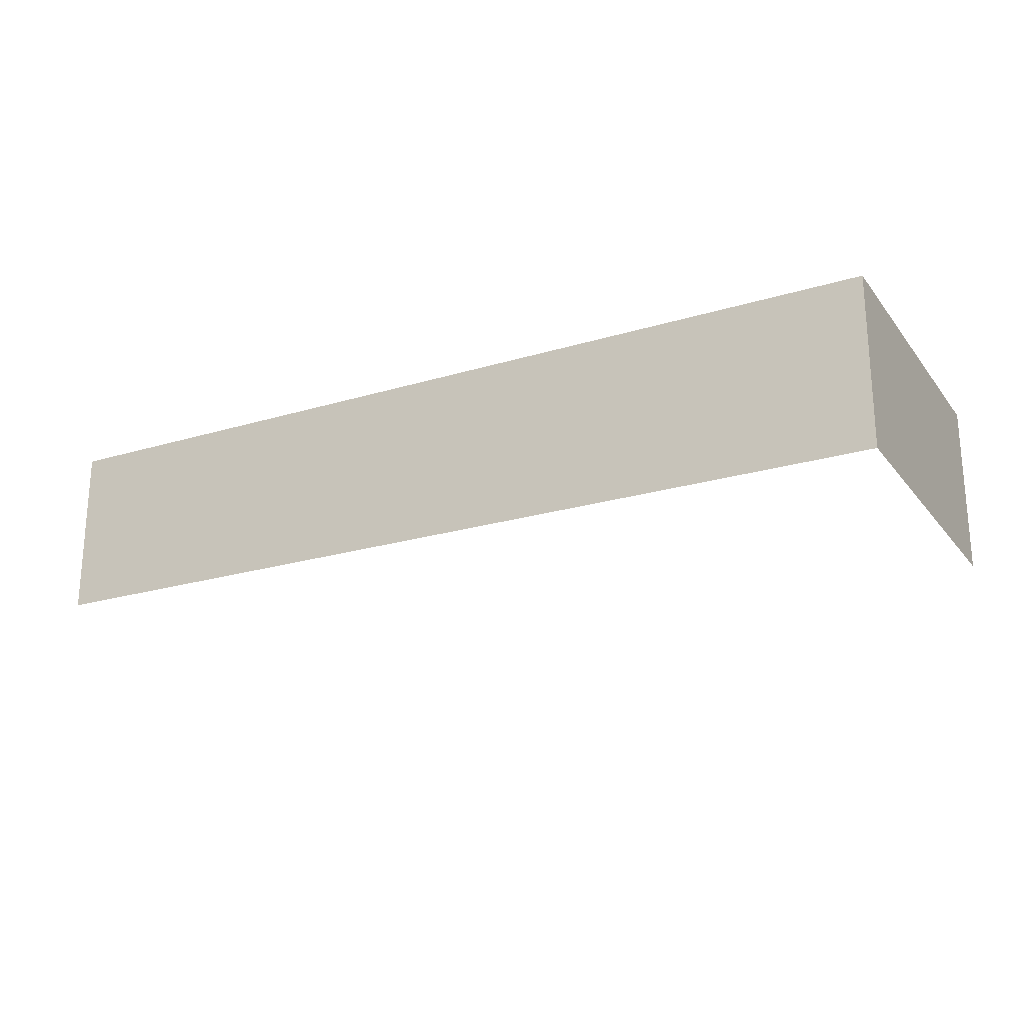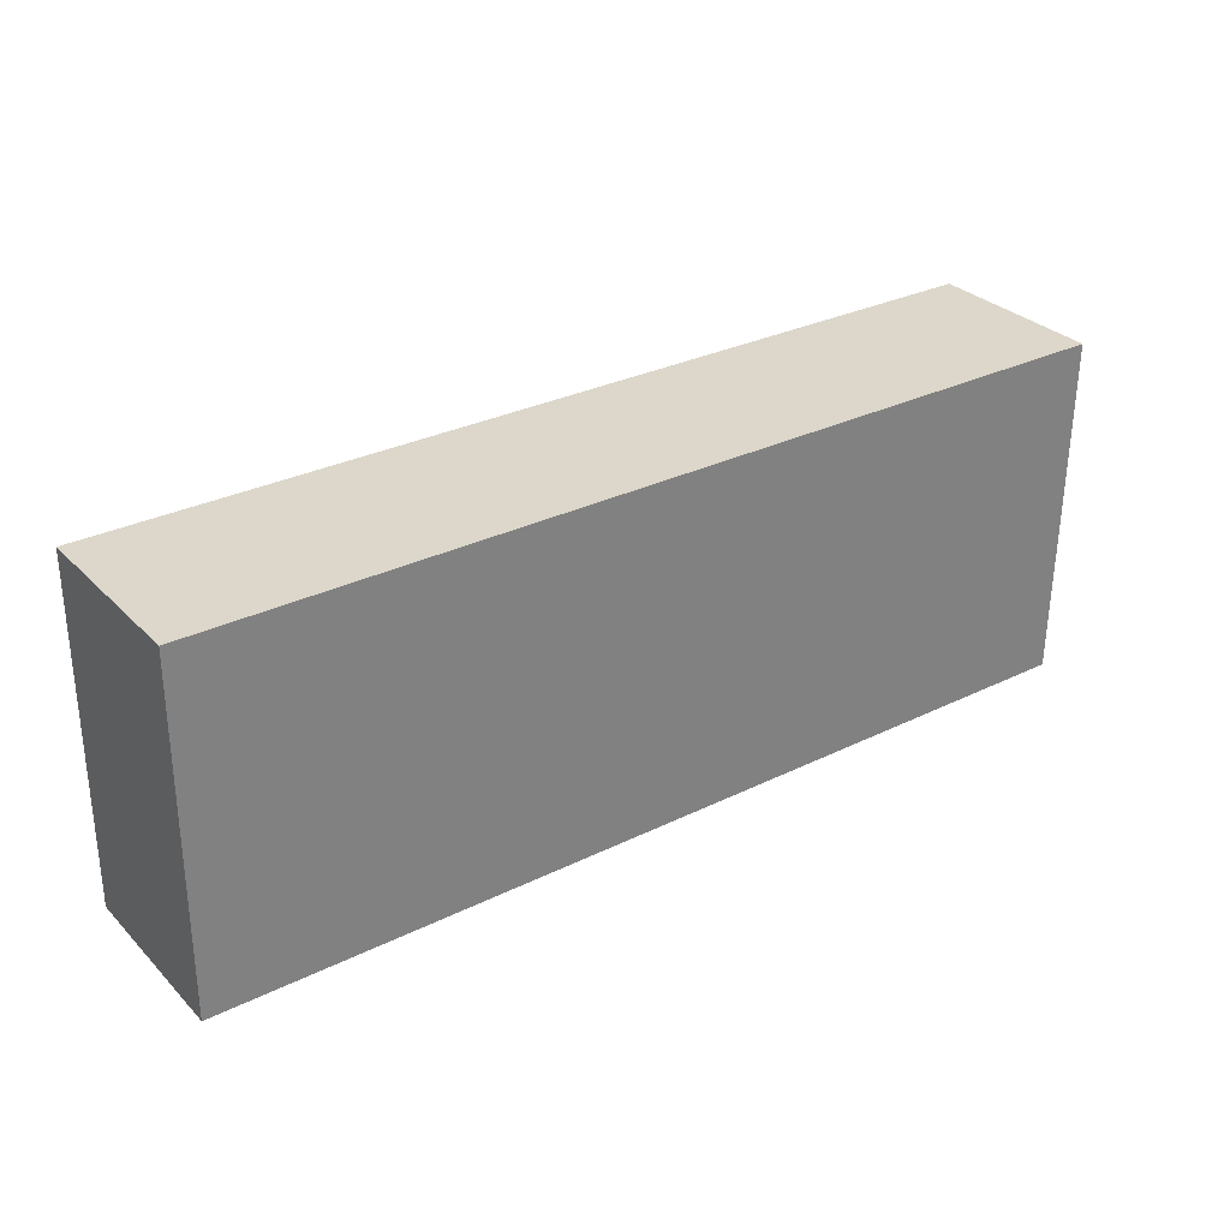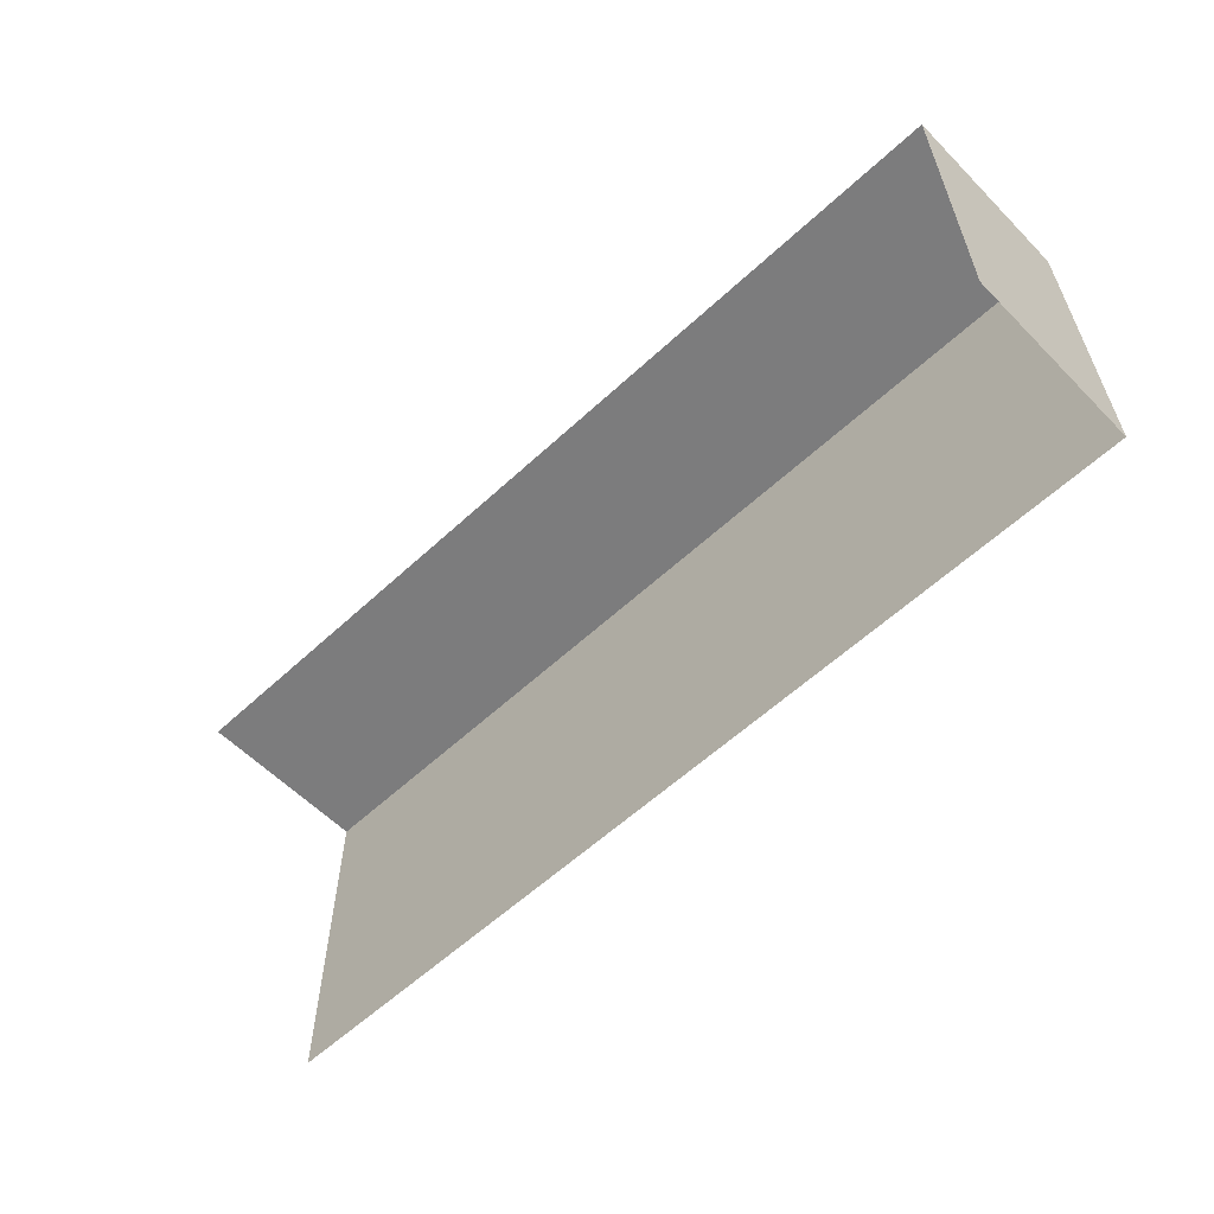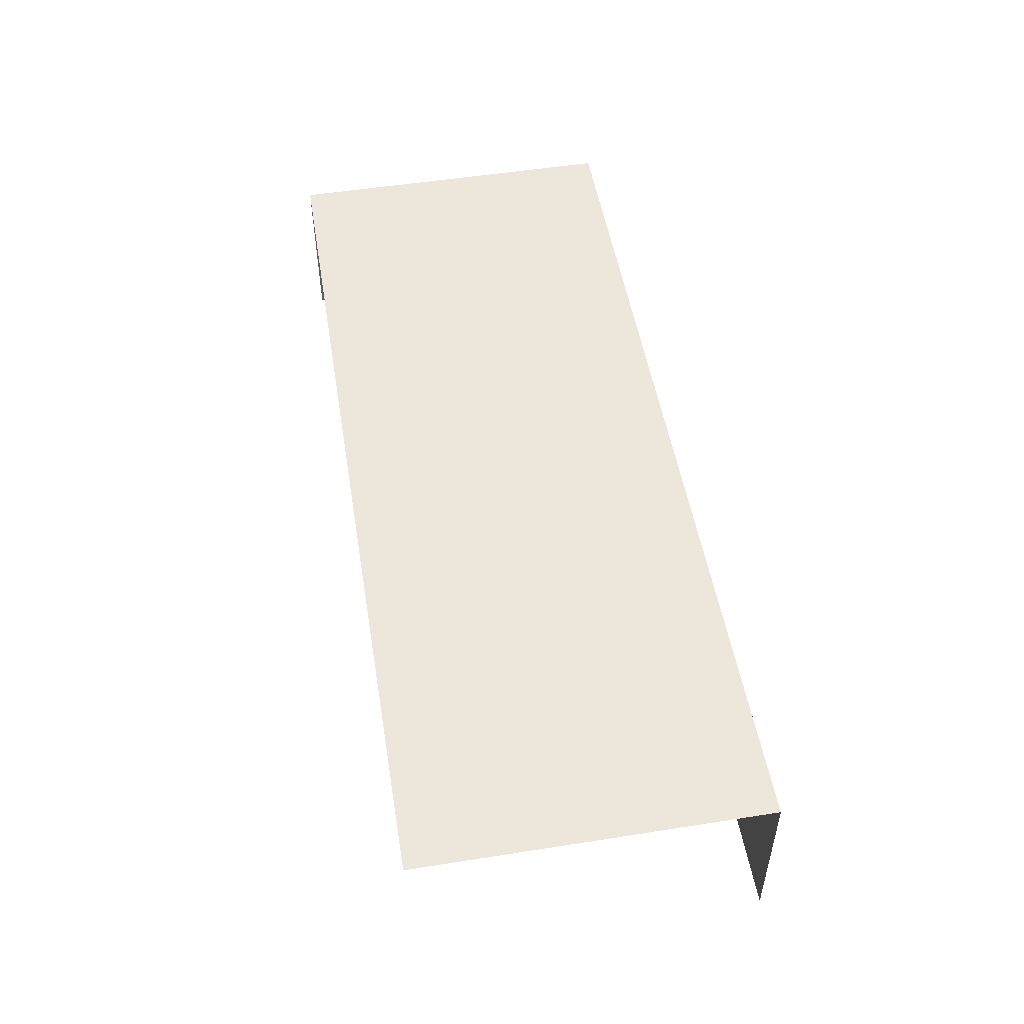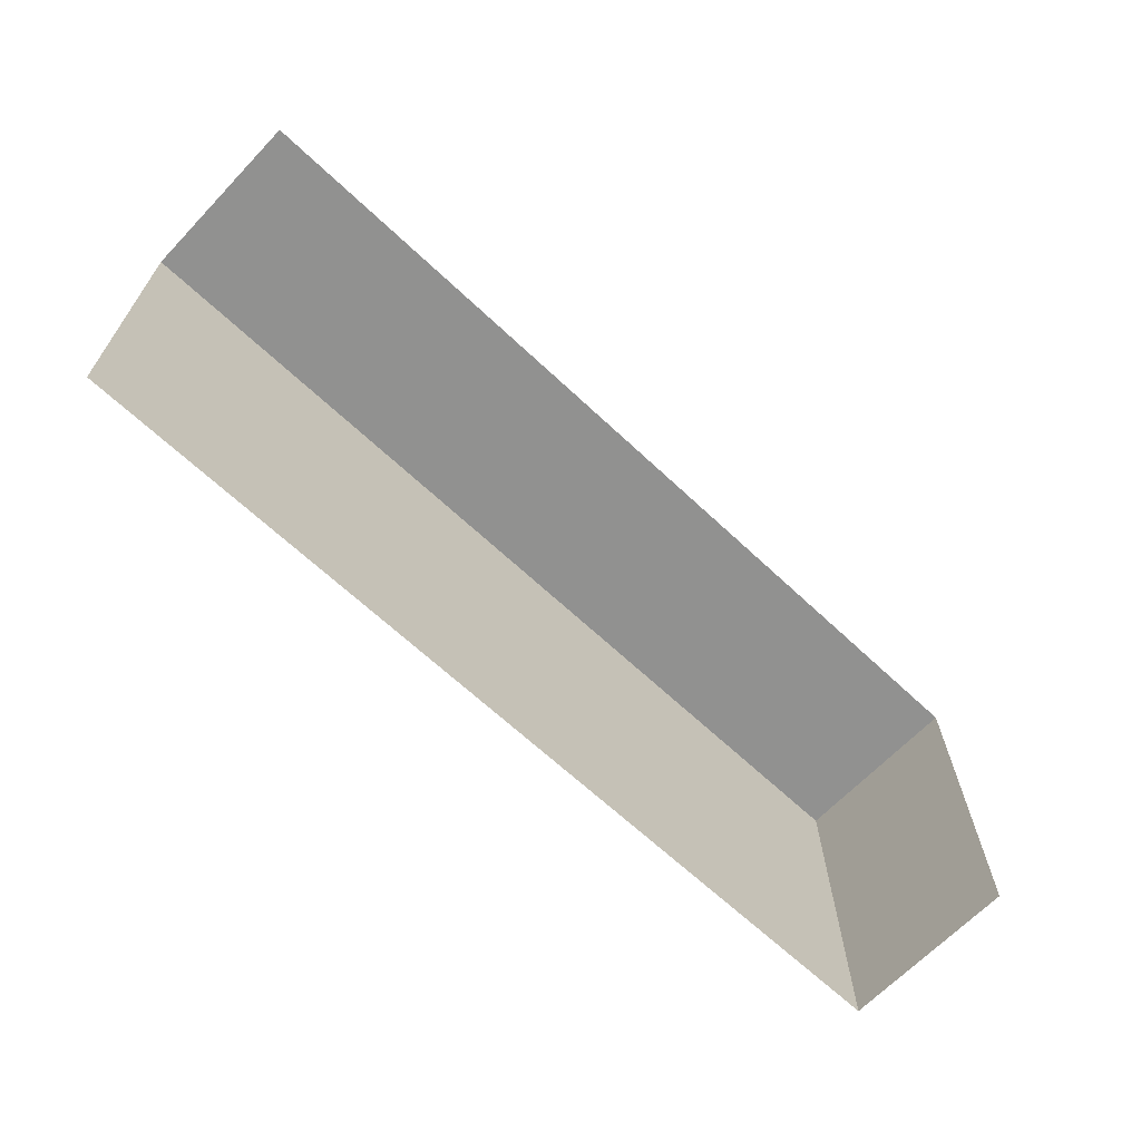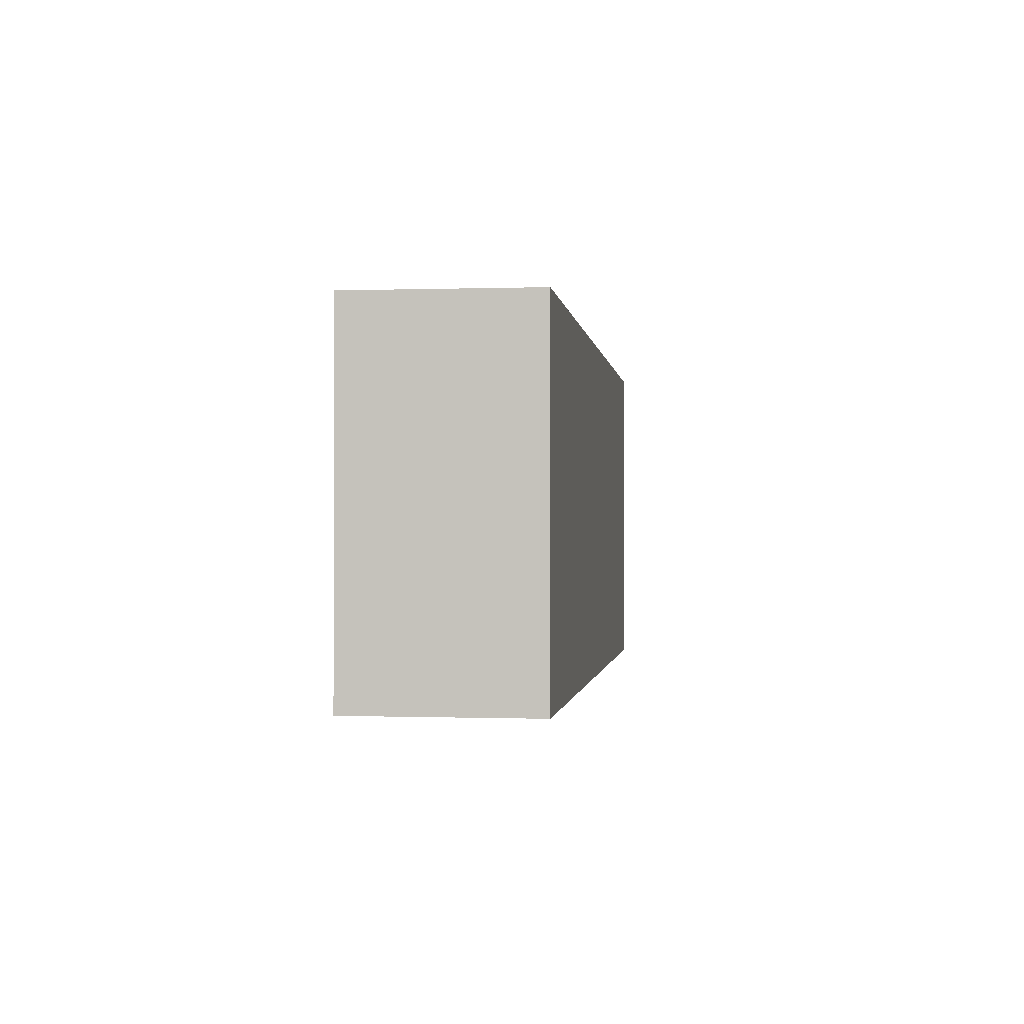
<metadata>
{"format":"obj","ext":"obj","renderer":"f3d","projection":"perspective","resolution":1024,"background":"white","views":[{"elev":-22.1,"azim":-152.5,"up":"+Z"},{"elev":30.8,"azim":-35.6,"up":"+Y"},{"elev":-58.4,"azim":-136.4,"up":"+Y"},{"elev":51.3,"azim":80.2,"up":"+Z"},{"elev":-66.0,"azim":136.5,"up":"+Y"},{"elev":-0.4,"azim":-82.9,"up":"+Y"}]}
</metadata>
<code>
v -2.258e+05 -1.268e+05 15.57
v -2.258e+05 -1.268e+05 15.57
v -2.258e+05 -1.268e+05 15.57
v -2.258e+05 -1.268e+05 15.57
v -2.258e+05 -1.268e+05 16.69
v -2.258e+05 -1.268e+05 16.69
v -2.258e+05 -1.268e+05 16.69
v -2.258e+05 -1.268e+05 16.69
f 1 2 3
f 4 1 3
f 8 2 1
f 5 8 1
f 7 3 2
f 8 7 2
f 5 6 7
f 8 5 7
f 6 1 4
f 6 5 1
f 7 4 3
f 7 6 4

</code>
